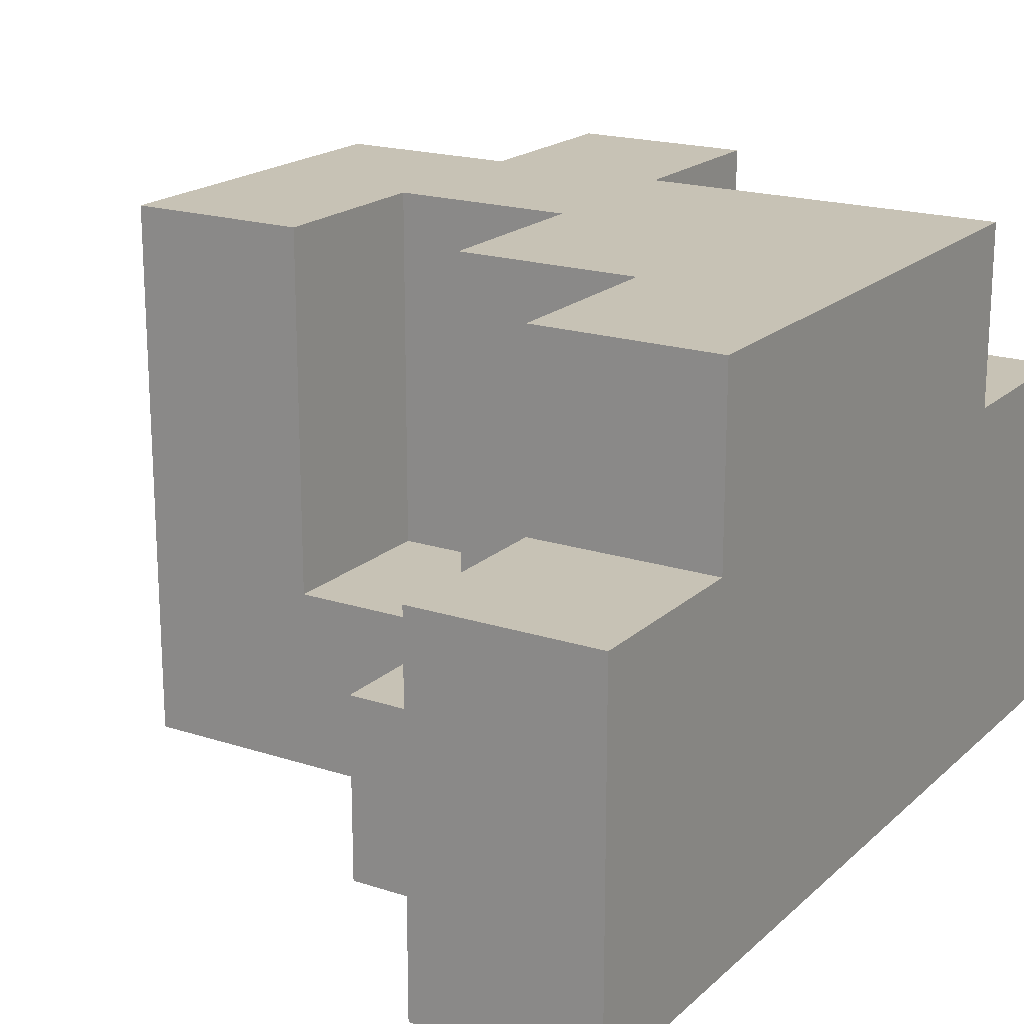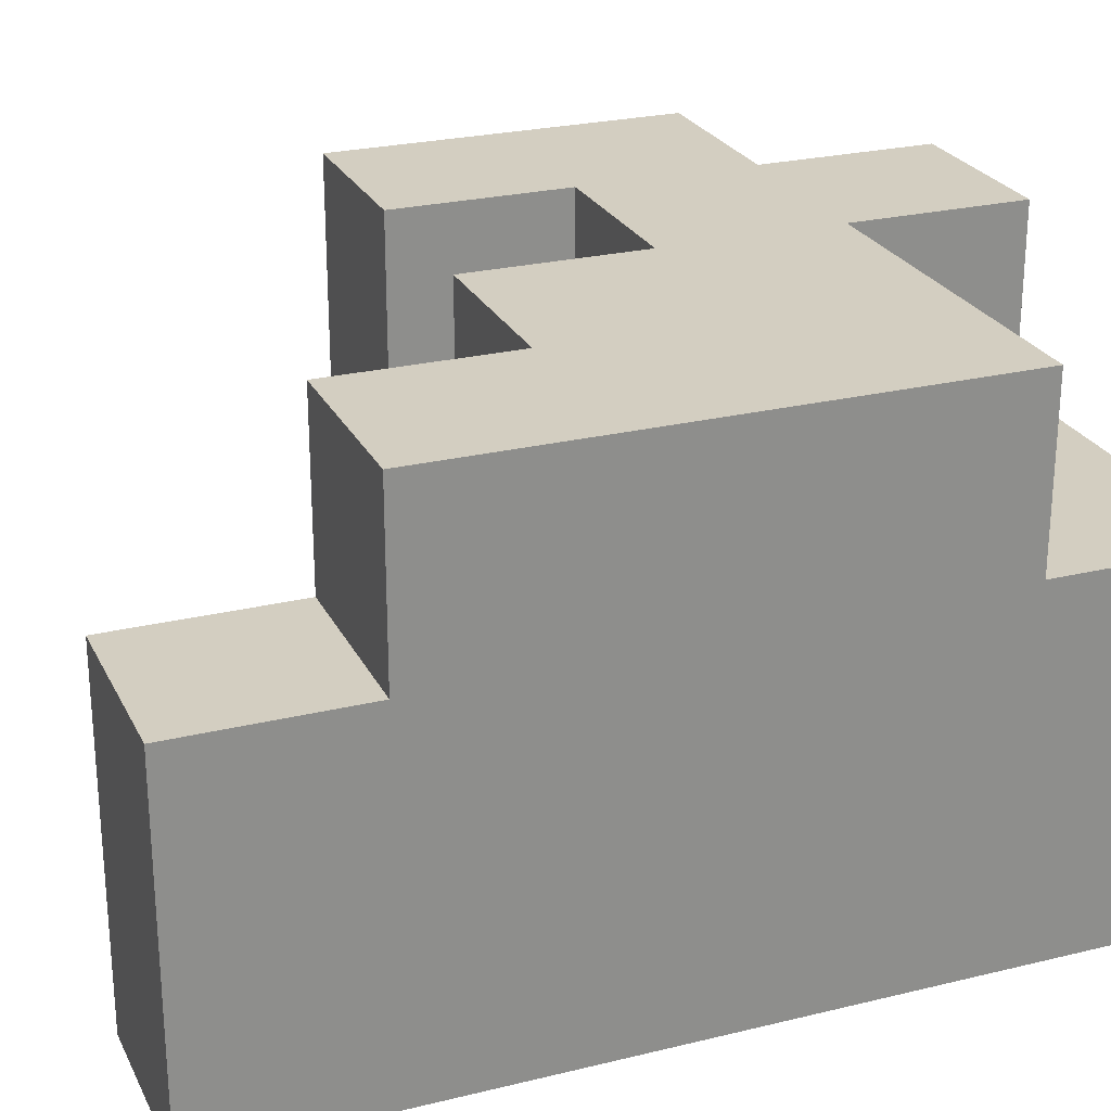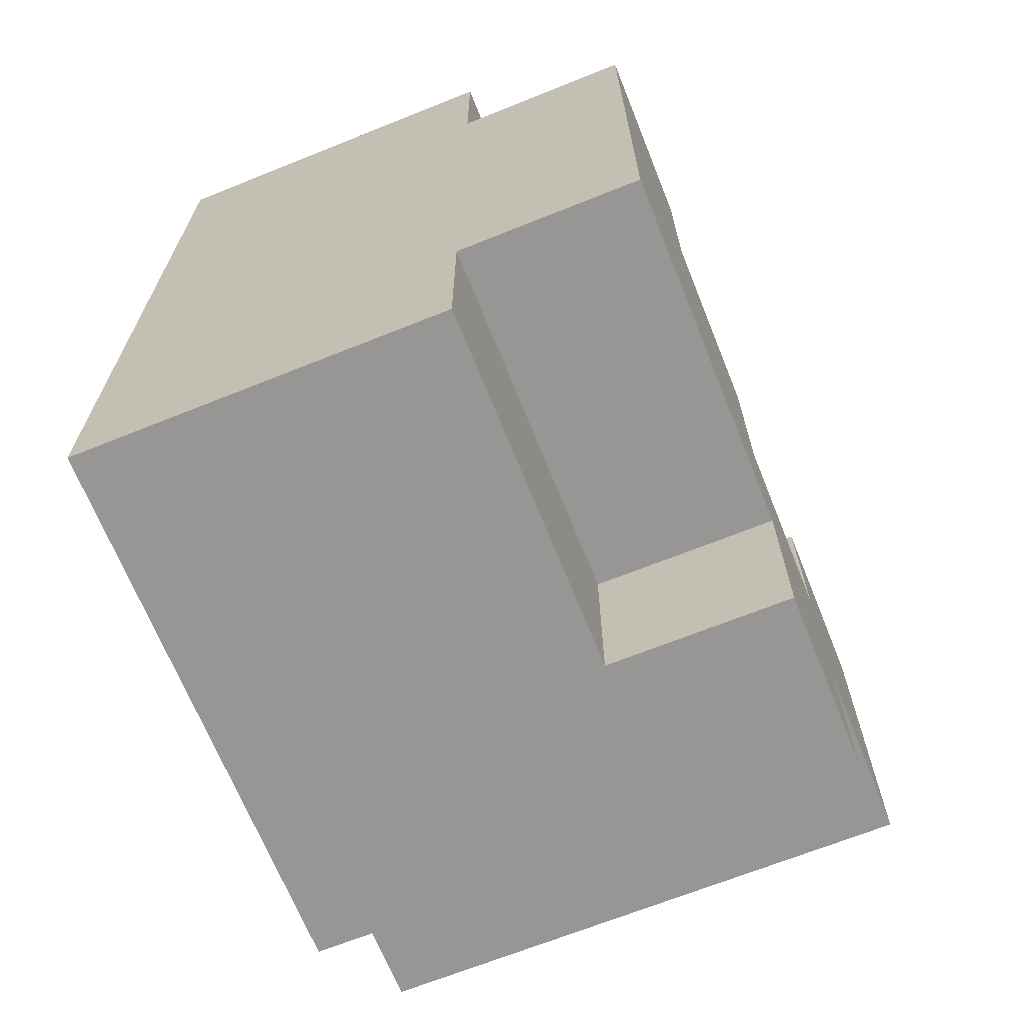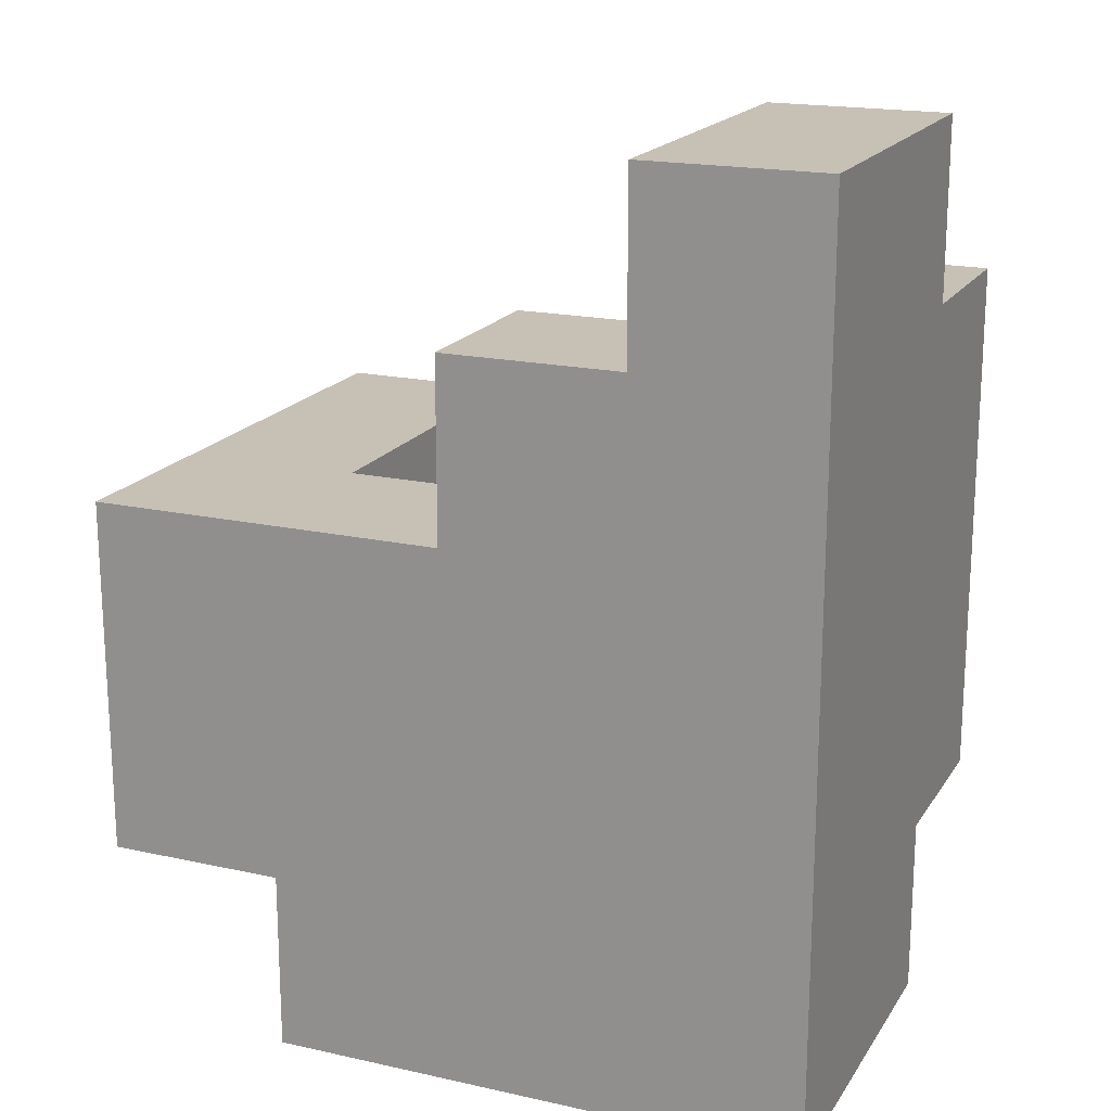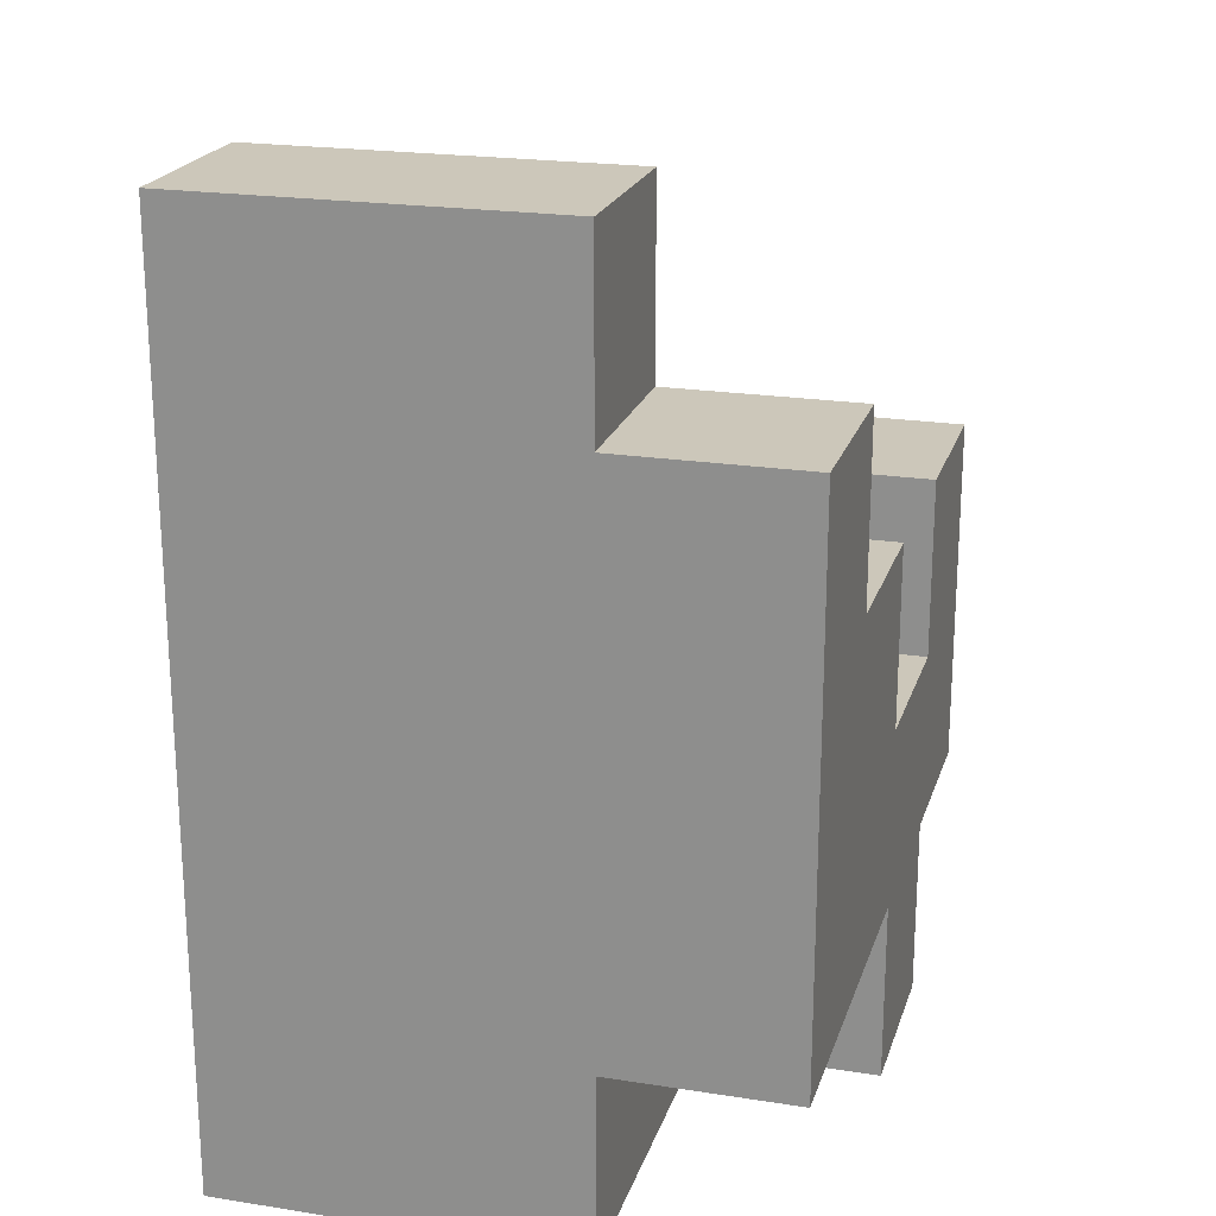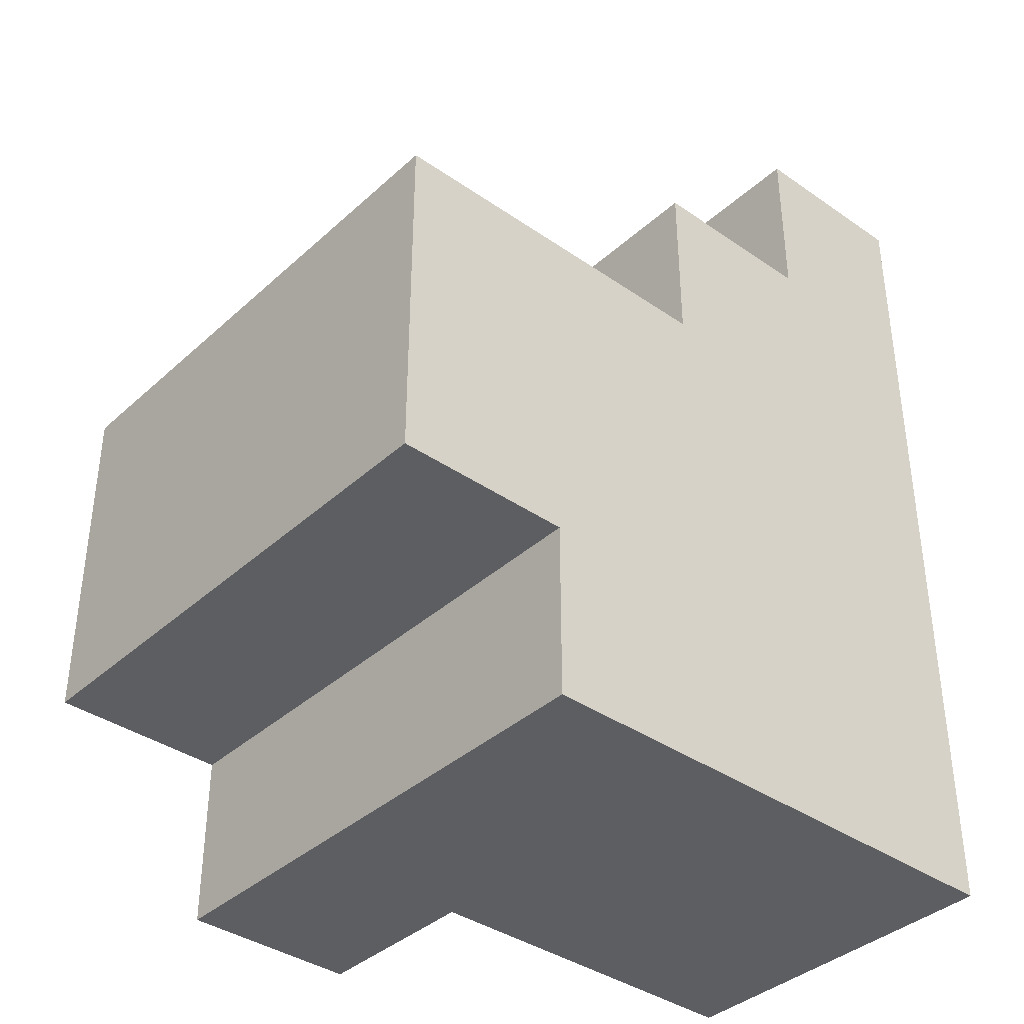
<metadata>
{"format":"obj","ext":"obj","renderer":"f3d","projection":"perspective","resolution":1024,"background":"white","views":[{"elev":19.0,"azim":-148.3,"up":"+Z"},{"elev":25.2,"azim":-111.5,"up":"+Z"},{"elev":-67.9,"azim":-68.1,"up":"+Y"},{"elev":18.5,"azim":-157.0,"up":"+Y"},{"elev":21.3,"azim":-74.4,"up":"+Y"},{"elev":-38.1,"azim":138.7,"up":"+Y"}]}
</metadata>
<code>
o
v 3.725e-08 0.9 0.1
v 3.725e-08 0.9 -0.1
v 3.725e-08 1 0.2
v 3.725e-08 1 0.1
v 3.725e-08 1.3 0.2
v 3.725e-08 1.3 0.1
v 3.725e-08 1.4 0.1
v 3.725e-08 1.4 -0.1
v 0.2 0.9 0.2
v 0.2 0.9 0.1
v 0.2 1 0.2
v 0.2 1 0.1
v 0.3 1.1 0.2
v 0.3 1.1 0.1
v 0.3 1.1 0
v 0.3 1.2 0.2
v 0.3 1.2 0
v 0.1 1.2 0.2
v 0.1 1.2 0.1
v 0.1 1.2 0
v 0.1 1.3 0.2
v 0.1 1.3 0.1
v 0.1 1.3 0
v 0.1 1.3 -0.1
v 0.1 1.4 0.1
v 0.1 1.4 -0.1
v 0.2 1.1 0.2
v 0.2 1.1 0.1
v 0.2 1.1 0
v 0.2 1.2 0.2
v 0.2 1.2 0.1
v 0.2 1.2 0
v 0.2 1.2 -0.1
v 0.2 1.3 0
v 0.2 1.3 -0.1
v 0.3 0.9 0.2
v 0.3 0.9 0.1
v 0.3 0.9 -0.1
v 0.3 1 0.2
v 0.3 1 0.1
v 0.3 1 -0.1
v 0.4 1 0.2
v 0.4 1 -0.1
v 0.4 1.2 0.2
v 0.4 1.2 -0.1
v 3.725e-08 1 0.2
v 3.725e-08 1.3 0.2
v 0.1 1.2 0.2
v 0.1 1.3 0.2
v 0.2 0.9 0.2
v 0.2 1 0.2
v 0.2 1.1 0.2
v 0.2 1.2 0.2
v 0.3 0.9 0.2
v 0.3 1 0.2
v 0.3 1.1 0.2
v 0.3 1.2 0.2
v 0.4 1 0.2
v 0.4 1.2 0.2
v 3.725e-08 0.9 0.1
v 3.725e-08 1 0.1
v 3.725e-08 1.3 0.1
v 3.725e-08 1.4 0.1
v 0.1 1.3 0.1
v 0.1 1.4 0.1
v 0.2 0.9 0.1
v 0.2 1 0.1
v 0.1 1.2 0
v 0.1 1.3 0
v 0.2 1.1 0
v 0.2 1.2 0
v 0.2 1.3 0
v 0.3 1.1 0
v 0.3 1.2 0
v 3.725e-08 0.9 -0.1
v 3.725e-08 1.4 -0.1
v 0.1 1.3 -0.1
v 0.1 1.4 -0.1
v 0.2 1.2 -0.1
v 0.2 1.3 -0.1
v 0.3 0.9 -0.1
v 0.3 1 -0.1
v 0.3 1.2 -0.1
v 0.4 1 -0.1
v 0.4 1.2 -0.1
v 0.2 0.9 0.2
v 0.3 0.9 0.2
v 3.725e-08 0.9 0.1
v 0.2 0.9 0.1
v 0.3 0.9 0.1
v 3.725e-08 0.9 -0.1
v 0.3 0.9 -0.1
v 3.725e-08 1 0.2
v 0.2 1 0.2
v 0.3 1 0.2
v 0.4 1 0.2
v 3.725e-08 1 0.1
v 0.2 1 0.1
v 0.3 1 0.1
v 0.3 1 -0.1
v 0.4 1 -0.1
v 0.2 1.1 0.2
v 0.3 1.1 0.2
v 0.2 1.1 0.1
v 0.3 1.1 0.1
v 0.2 1.1 0
v 0.3 1.1 0
v 0.1 1.2 0.2
v 0.2 1.2 0.2
v 0.3 1.2 0.2
v 0.4 1.2 0.2
v 0.1 1.2 0.1
v 0.2 1.2 0.1
v 0.1 1.2 0
v 0.2 1.2 0
v 0.3 1.2 0
v 0.2 1.2 -0.1
v 0.3 1.2 -0.1
v 0.4 1.2 -0.1
v 3.725e-08 1.3 0.2
v 0.1 1.3 0.2
v 3.725e-08 1.3 0.1
v 0.1 1.3 0.1
v 0.1 1.3 0
v 0.2 1.3 0
v 0.1 1.3 -0.1
v 0.2 1.3 -0.1
v 3.725e-08 1.4 0.1
v 0.1 1.4 0.1
v 3.725e-08 1.4 -0.1
v 0.1 1.4 -0.1
f 4 2 1
f 5 4 3
f 6 2 4
f 6 4 5
f 7 2 6
f 8 2 7
f 11 10 9
f 12 10 11
f 16 14 13
f 16 15 14
f 17 15 16
f 18 19 21
f 19 20 22
f 21 19 22
f 22 20 23
f 23 24 25
f 22 23 25
f 25 24 26
f 27 28 30
f 28 29 31
f 30 28 31
f 31 29 32
f 32 33 34
f 34 33 35
f 36 37 39
f 37 38 40
f 39 37 40
f 40 38 41
f 42 43 44
f 44 43 45
f 48 47 46
f 49 47 48
f 51 48 46
f 52 48 51
f 53 48 52
f 54 51 50
f 54 52 51
f 55 52 54
f 56 52 55
f 58 57 56
f 58 56 55
f 59 57 58
f 64 63 62
f 65 63 64
f 66 61 60
f 67 61 66
f 71 69 68
f 72 69 71
f 73 71 70
f 74 71 73
f 75 76 77
f 77 76 78
f 75 77 79
f 79 77 80
f 75 79 81
f 81 79 82
f 82 79 83
f 82 83 84
f 84 83 85
f 89 87 86
f 90 87 89
f 91 89 88
f 91 90 89
f 92 90 91
f 97 94 93
f 98 94 97
f 99 96 95
f 100 96 99
f 101 96 100
f 102 103 104
f 104 103 105
f 104 105 106
f 106 105 107
f 108 109 112
f 112 109 113
f 112 113 114
f 114 113 115
f 110 111 116
f 115 116 117
f 116 111 118
f 117 116 118
f 118 111 119
f 120 121 122
f 122 121 123
f 124 125 126
f 126 125 127
f 128 129 130
f 130 129 131

</code>
